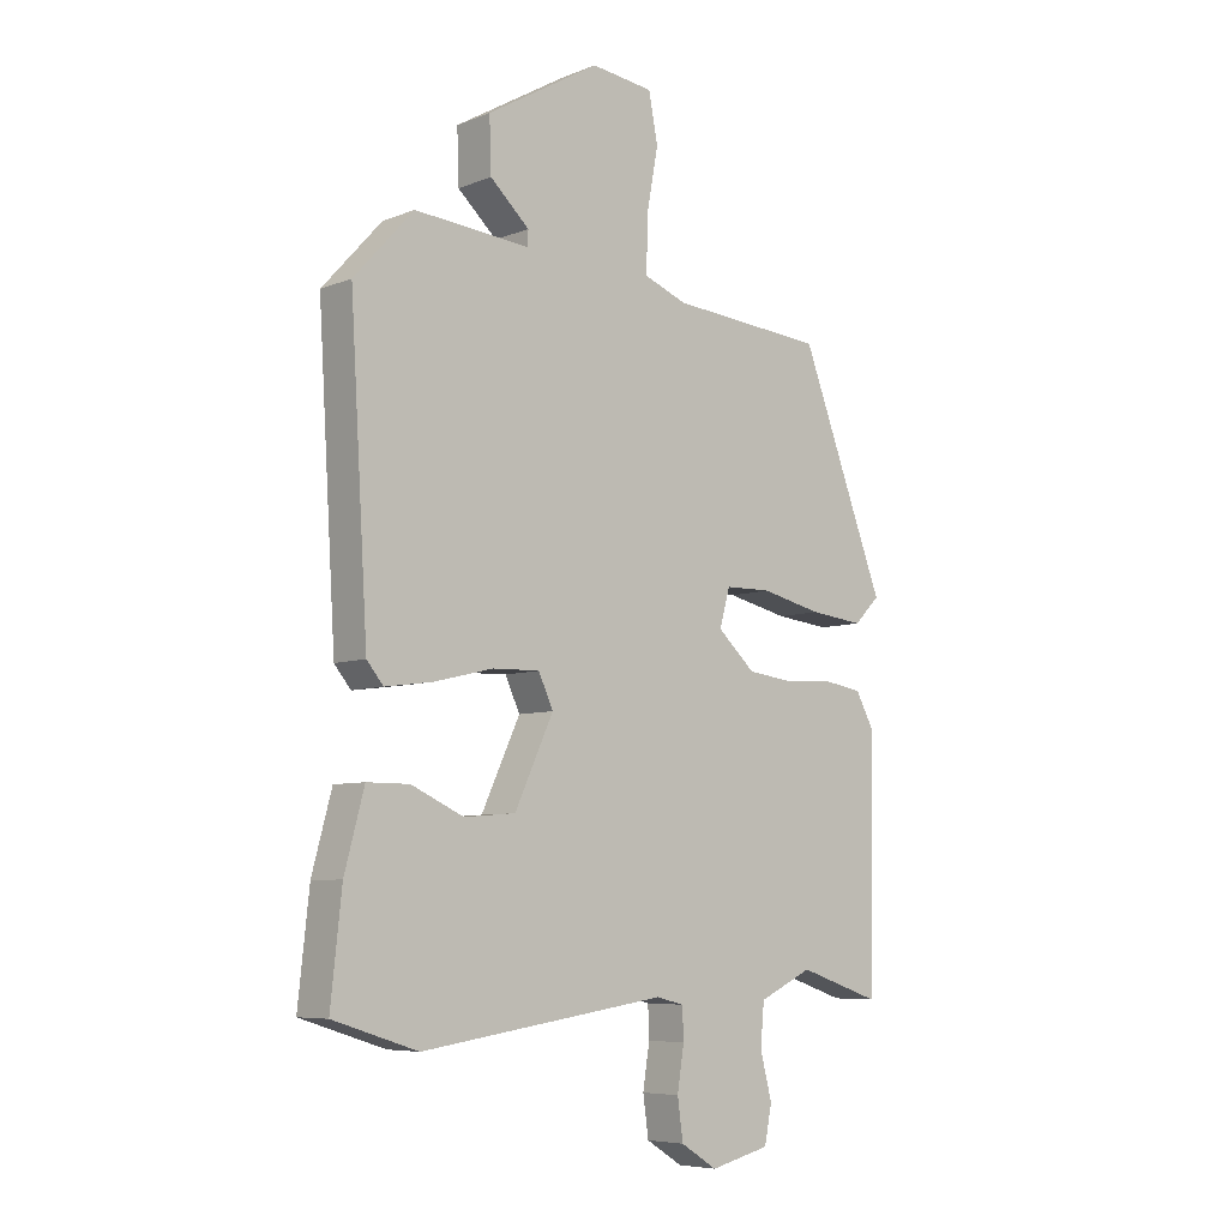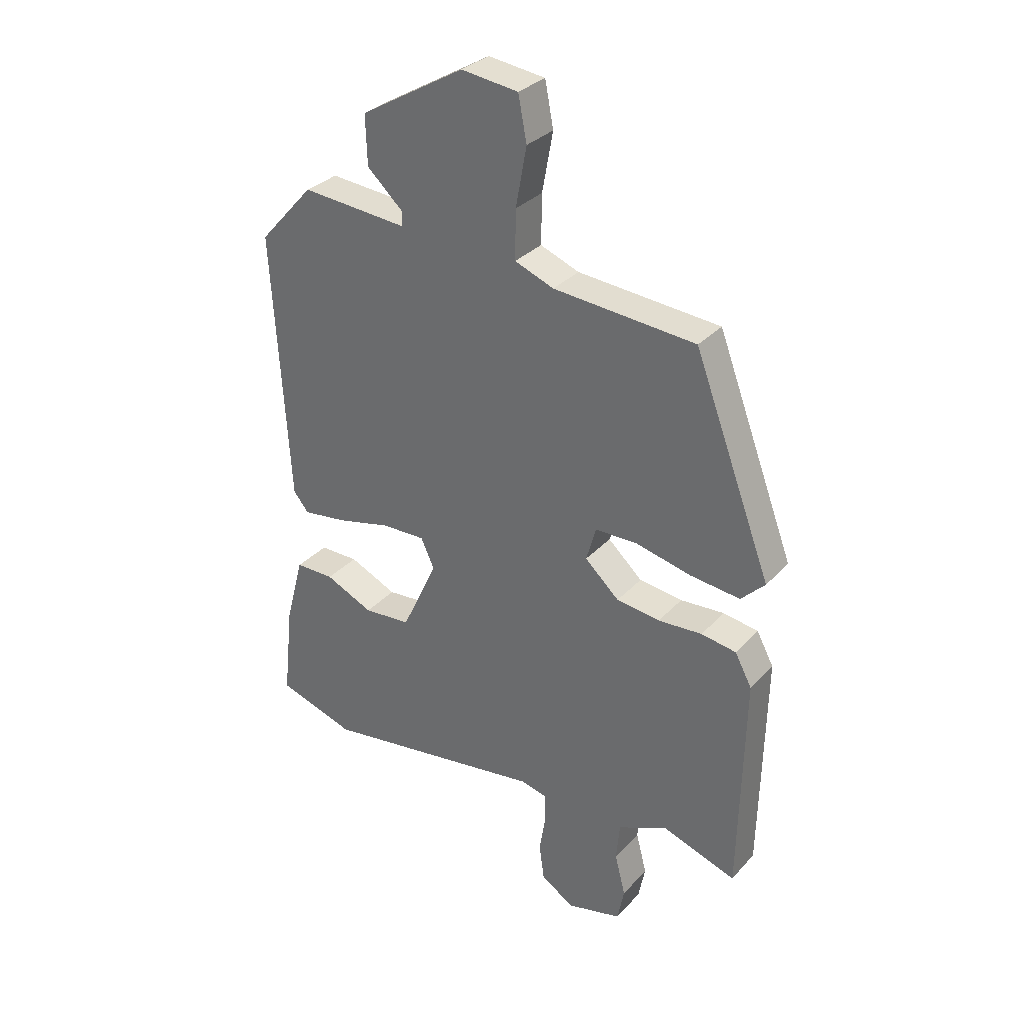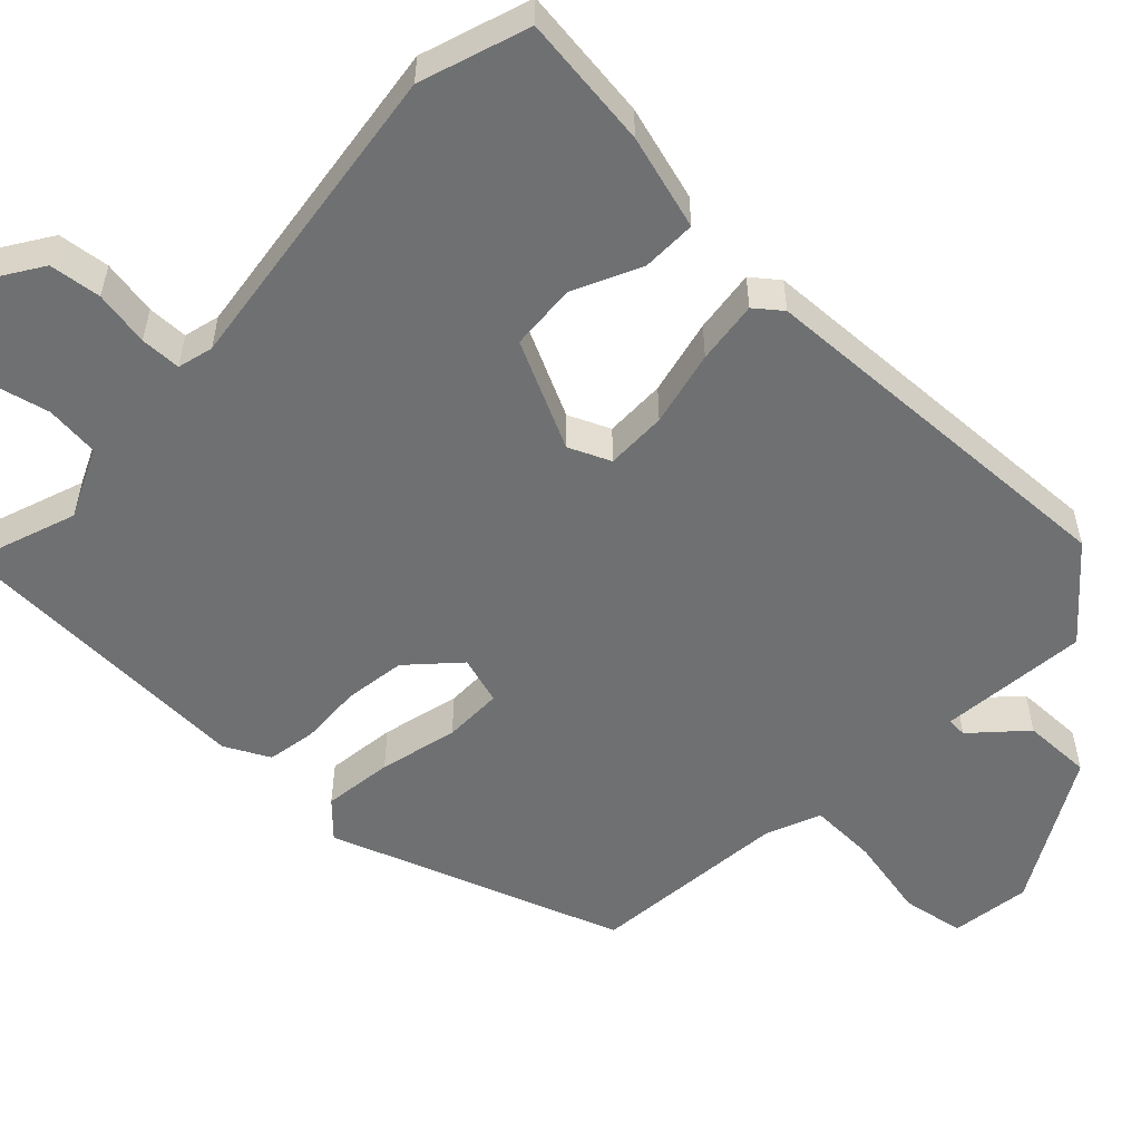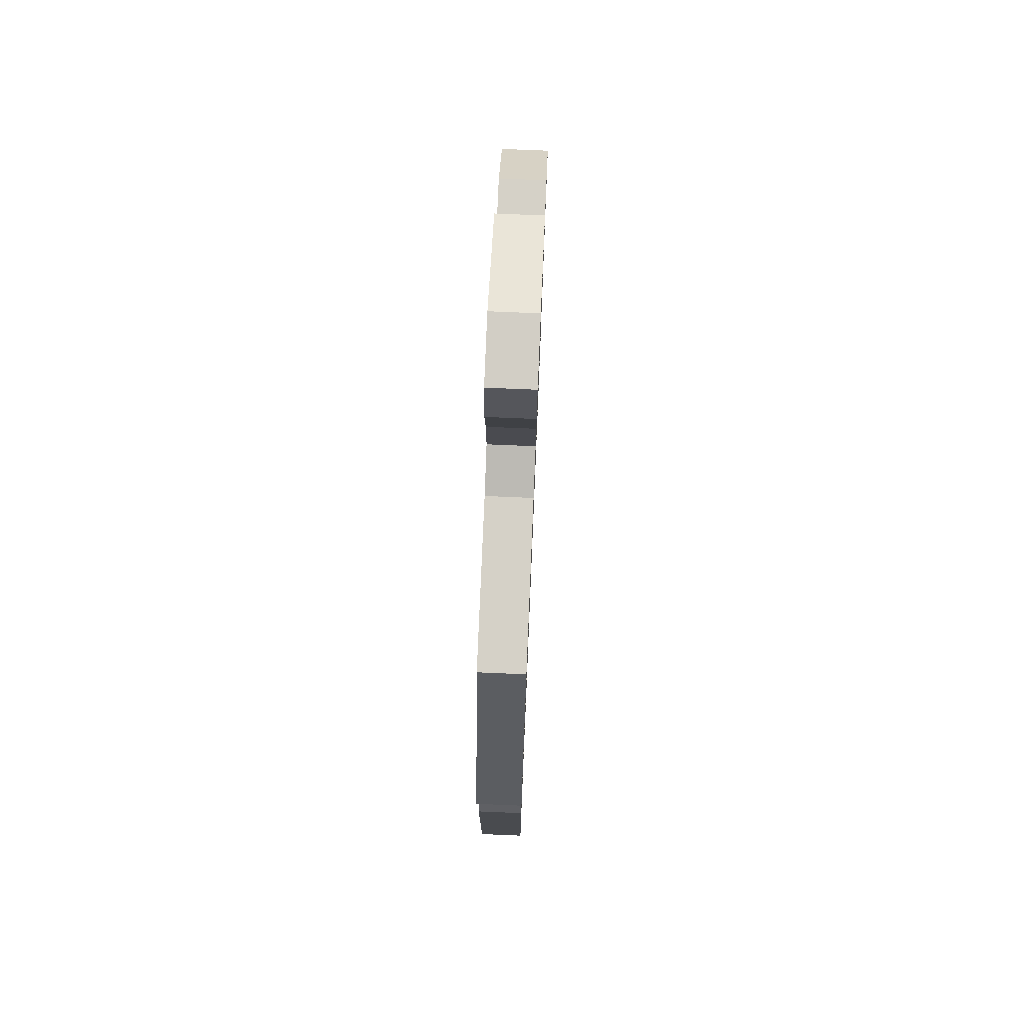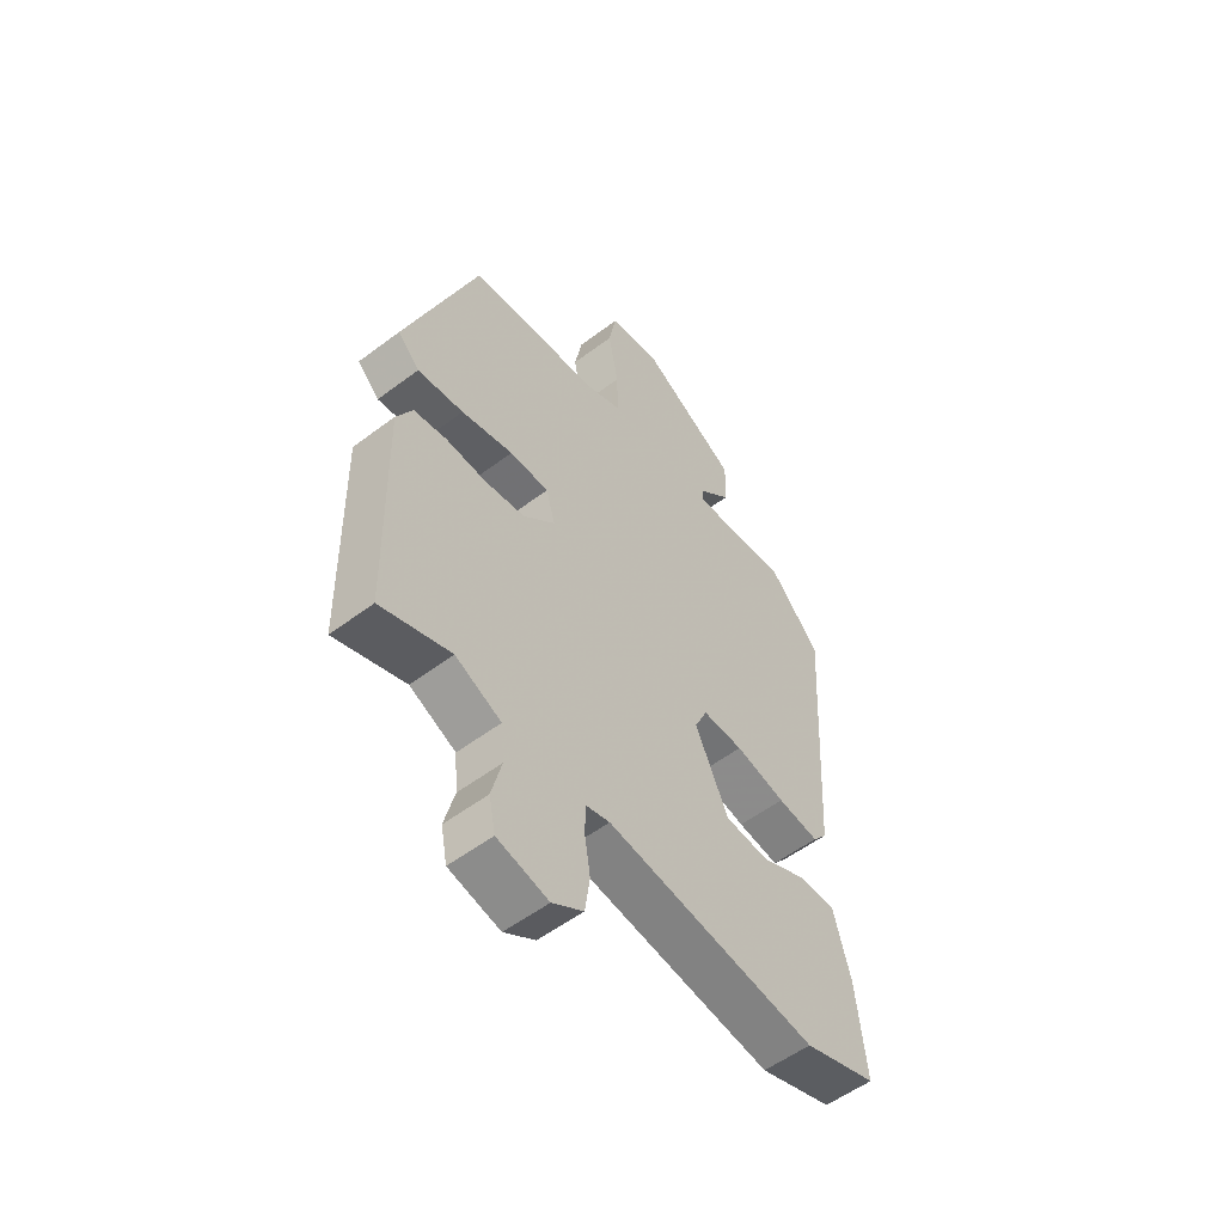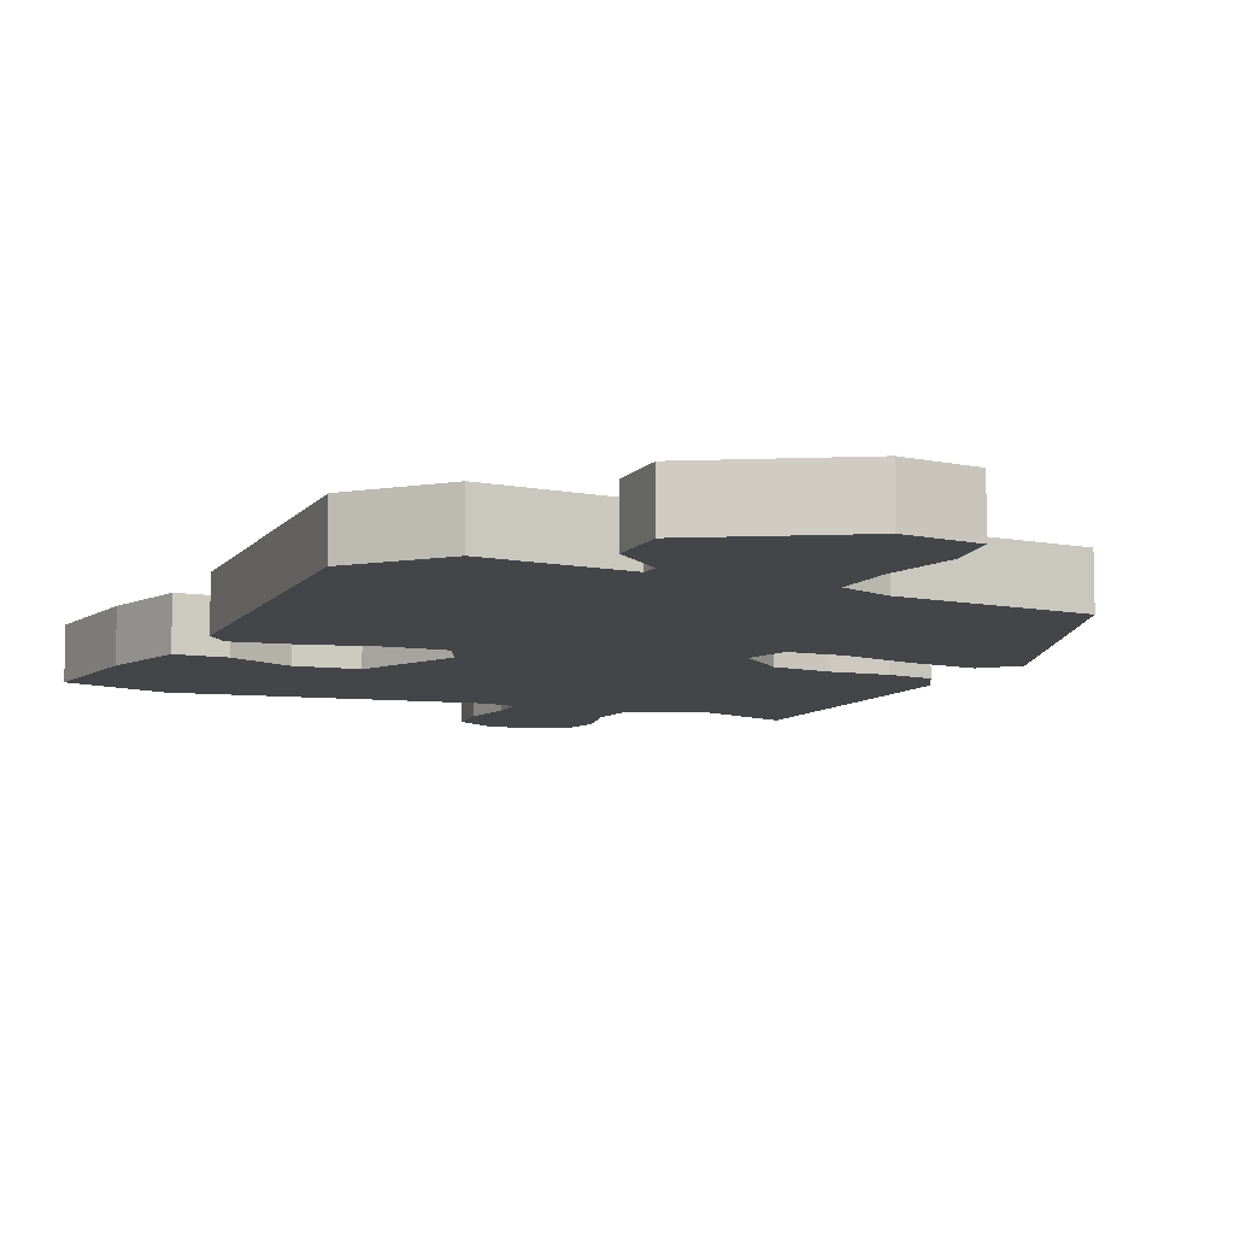
<metadata>
{"format":"obj","ext":"obj","renderer":"f3d","projection":"perspective","resolution":1024,"background":"white","views":[{"elev":-6.8,"azim":-41.2,"up":"+Z"},{"elev":31.6,"azim":34.6,"up":"+Z"},{"elev":-54.8,"azim":-134.6,"up":"+Y"},{"elev":74.8,"azim":92.4,"up":"+Z"},{"elev":-54.8,"azim":128.6,"up":"+Z"},{"elev":-8.7,"azim":-24.0,"up":"+Y"}]}
</metadata>
<code>
v -0.363 0.07 -0.544
v -0.501 0.07 -0.5
v -0.483 0.07 -0.332
v -0.451 0.07 -0.212
v -0.382 0.07 -0.212
v -0.297 0.07 -0.251
v -0.213 0.07 -0.244
v -0.15 0.07 -0.108
v -0.174 0.07 -0.056
v -0.251 0.07 -0.058
v -0.346 0.07 -0.081
v -0.425 0.07 -0.092
v -0.452 0.07 -0.059
v -0.481 0.07 0.42
v -0.384 0.07 0.527
v -0.196 0.07 0.511
v -0.195 0.07 0.536
v -0.259 0.07 0.595
v -0.262 0.07 0.682
v -0.078 0.07 0.789
v 0.023 0.07 0.776
v 0.038 0.07 0.698
v 0.019 0.07 0.594
v 0.018 0.07 0.508
v 0.087 0.07 0.481
v 0.339 0.07 0.46
v 0.477 0.07 0.095
v 0.435 0.07 0.053
v 0.347 0.07 0.063
v 0.248 0.07 0.086
v 0.173 0.07 0.085
v 0.156 0.07 0.024
v 0.217 0.07 -0.032
v 0.294 0.07 -0.042
v 0.372 0.07 -0.037
v 0.434 0.07 -0.047
v 0.464 0.07 -0.103
v 0.456 0.07 -0.497
v 0.323 0.07 -0.452
v 0.236 0.07 -0.493
v 0.23 0.07 -0.561
v 0.249 0.07 -0.635
v 0.237 0.07 -0.695
v 0.14 0.07 -0.719
v 0.081 0.07 -0.682
v 0.072 0.07 -0.617
v 0.083 0.07 -0.547
v 0.081 0.07 -0.496
v 0.036 0.07 -0.485
v -0.363 0 -0.544
v -0.501 0 -0.5
v -0.483 0 -0.332
v -0.451 0 -0.212
v -0.382 0 -0.212
v -0.297 0 -0.251
v -0.213 0 -0.244
v -0.15 0 -0.108
v -0.174 0 -0.056
v -0.251 0 -0.058
v -0.346 0 -0.081
v -0.425 0 -0.092
v -0.452 0 -0.059
v -0.481 0 0.42
v -0.384 0 0.527
v -0.196 0 0.511
v -0.195 0 0.536
v -0.259 0 0.595
v -0.262 0 0.682
v -0.078 0 0.789
v 0.023 0 0.776
v 0.038 0 0.698
v 0.019 0 0.594
v 0.018 0 0.508
v 0.087 0 0.481
v 0.339 0 0.46
v 0.477 0 0.095
v 0.435 0 0.053
v 0.347 0 0.063
v 0.248 0 0.086
v 0.173 0 0.085
v 0.156 0 0.024
v 0.217 0 -0.032
v 0.294 0 -0.042
v 0.372 0 -0.037
v 0.434 0 -0.047
v 0.464 0 -0.103
v 0.456 0 -0.497
v 0.323 0 -0.452
v 0.236 0 -0.493
v 0.23 0 -0.561
v 0.249 0 -0.635
v 0.237 0 -0.695
v 0.14 0 -0.719
v 0.081 0 -0.682
v 0.072 0 -0.617
v 0.083 0 -0.547
v 0.081 0 -0.496
v 0.036 0 -0.485
f 45 46 47
f 44 45 47
f 43 44 47
f 42 43 47
f 41 42 47
f 40 41 47 48
f 39 40 48 49
f 37 38 39
f 36 37 39
f 35 36 39
f 34 35 39
f 33 34 39 49
f 28 29 30
f 27 28 30
f 26 27 30
f 25 26 30
f 24 25 30 31
f 21 22 23
f 20 21 23
f 19 20 23
f 18 19 23
f 17 18 23
f 16 17 23 24
f 14 15 16
f 13 14 16
f 12 13 16
f 11 12 16
f 10 11 16
f 24 31 32
f 16 24 32
f 10 16 32
f 9 10 32
f 4 5 6
f 3 4 6
f 2 3 6
f 1 2 6
f 49 1 6
f 49 6 7
f 32 33 49
f 9 32 49
f 8 9 49
f 7 8 49
f 96 95 94
f 96 94 93
f 96 93 92
f 96 92 91
f 96 91 90
f 97 96 90 89
f 98 97 89 88
f 88 87 86
f 88 86 85
f 88 85 84
f 88 84 83
f 98 88 83 82
f 79 78 77
f 79 77 76
f 79 76 75
f 79 75 74
f 80 79 74 73
f 72 71 70
f 72 70 69
f 72 69 68
f 72 68 67
f 72 67 66
f 73 72 66 65
f 65 64 63
f 65 63 62
f 65 62 61
f 65 61 60
f 65 60 59
f 81 80 73
f 81 73 65
f 81 65 59
f 81 59 58
f 55 54 53
f 55 53 52
f 55 52 51
f 55 51 50
f 55 50 98
f 56 55 98
f 98 82 81
f 98 81 58
f 98 58 57
f 98 57 56
f 1 50 51 2
f 2 51 52 3
f 3 52 53 4
f 4 53 54 5
f 5 54 55 6
f 6 55 56 7
f 7 56 57 8
f 8 57 58 9
f 9 58 59 10
f 10 59 60 11
f 11 60 61 12
f 12 61 62 13
f 13 62 63 14
f 14 63 64 15
f 15 64 65 16
f 16 65 66 17
f 17 66 67 18
f 18 67 68 19
f 19 68 69 20
f 20 69 70 21
f 21 70 71 22
f 22 71 72 23
f 23 72 73 24
f 24 73 74 25
f 25 74 75 26
f 26 75 76 27
f 27 76 77 28
f 28 77 78 29
f 29 78 79 30
f 30 79 80 31
f 31 80 81 32
f 32 81 82 33
f 33 82 83 34
f 34 83 84 35
f 35 84 85 36
f 36 85 86 37
f 37 86 87 38
f 38 87 88 39
f 39 88 89 40
f 40 89 90 41
f 41 90 91 42
f 42 91 92 43
f 43 92 93 44
f 44 93 94 45
f 45 94 95 46
f 46 95 96 47
f 47 96 97 48
f 48 97 98 49
f 49 98 50 1

</code>
